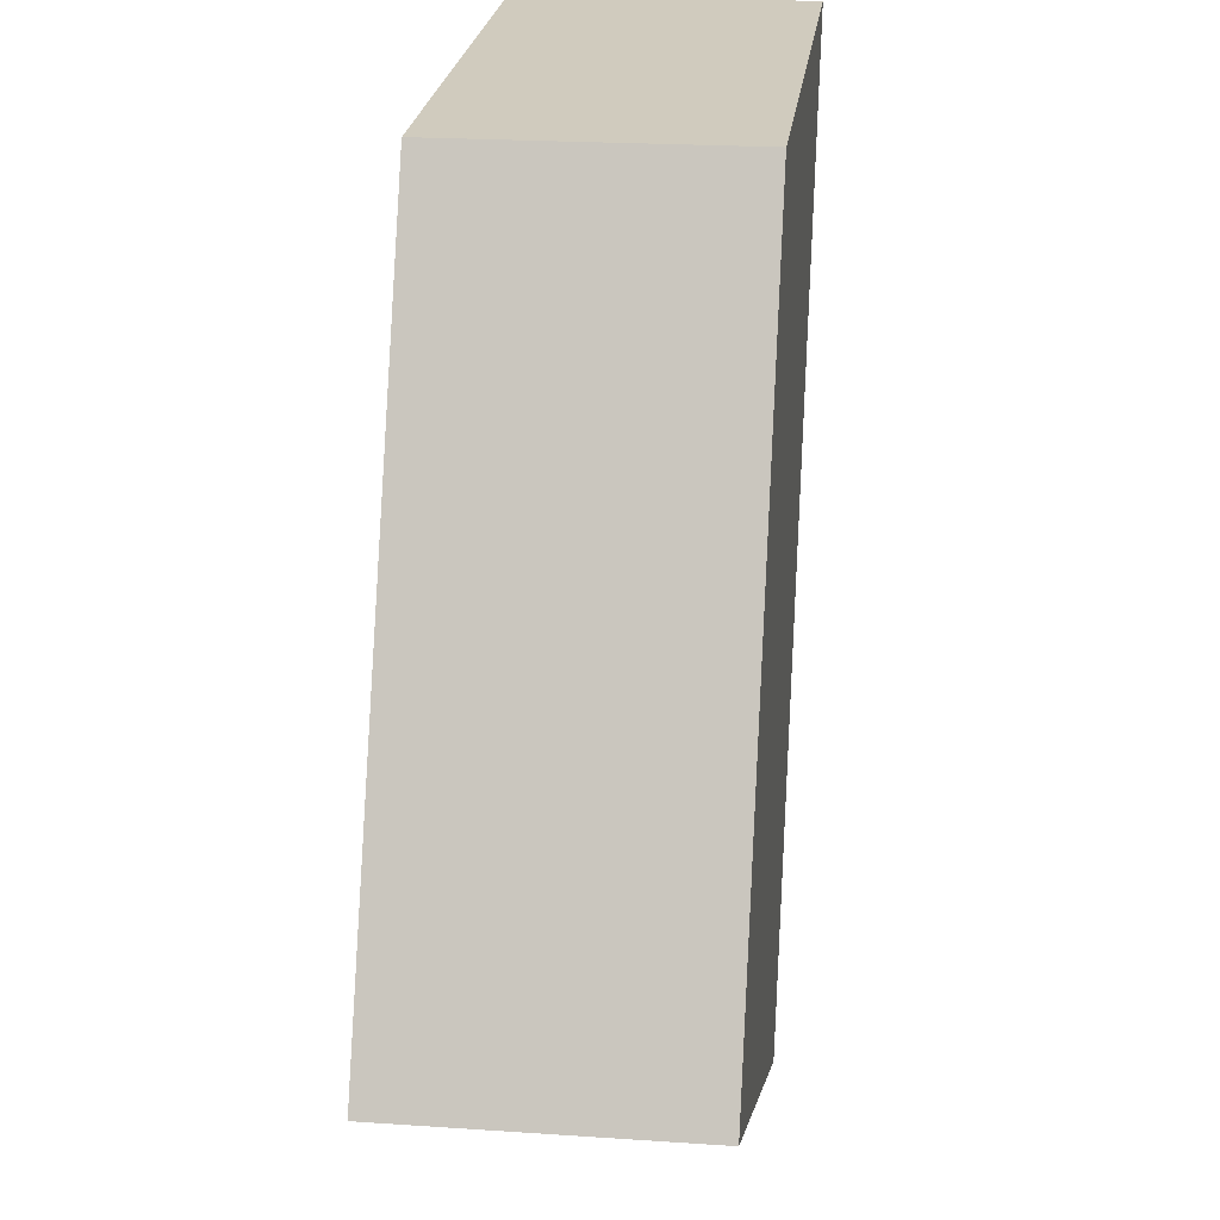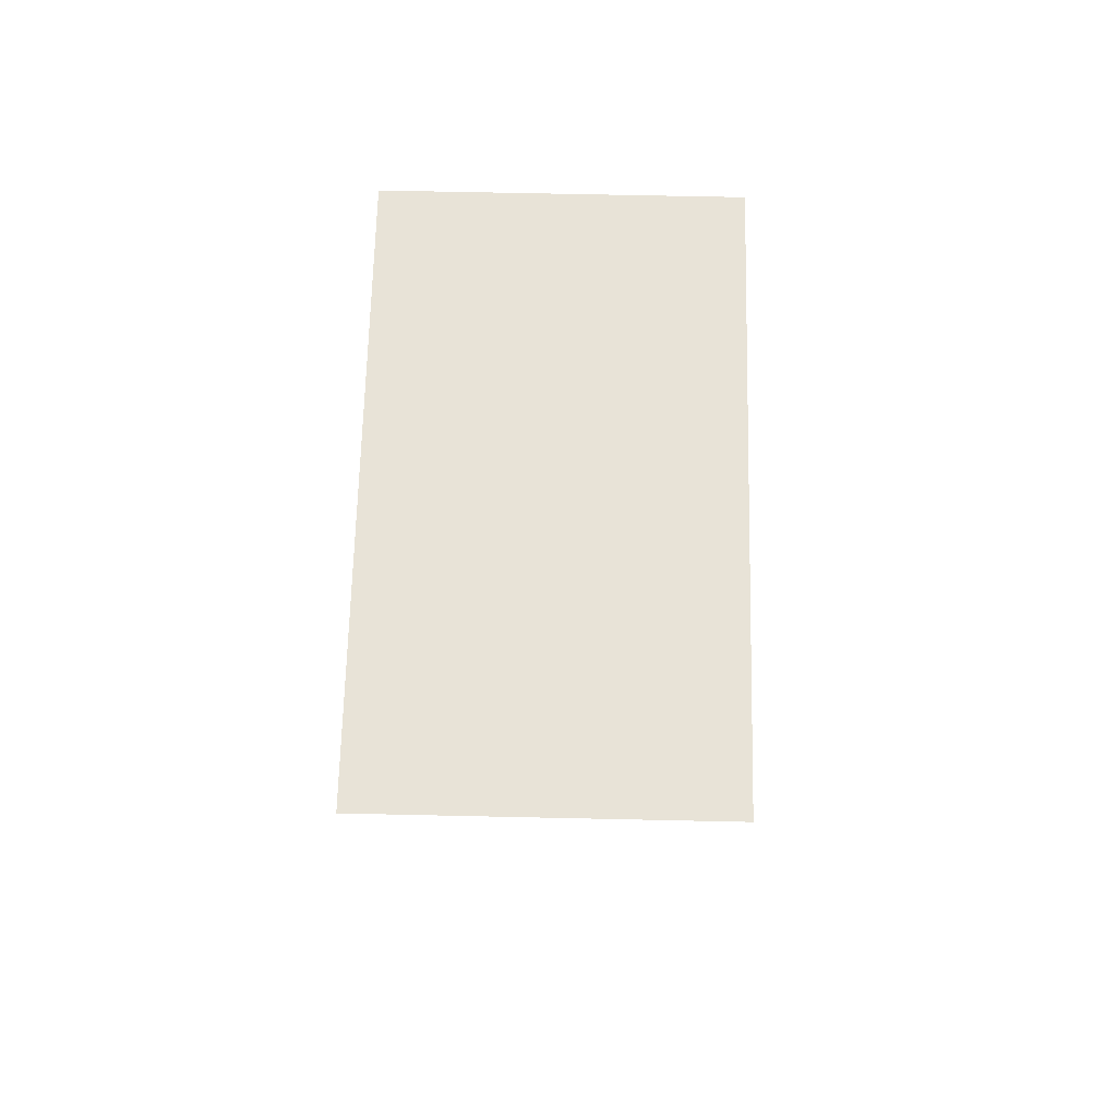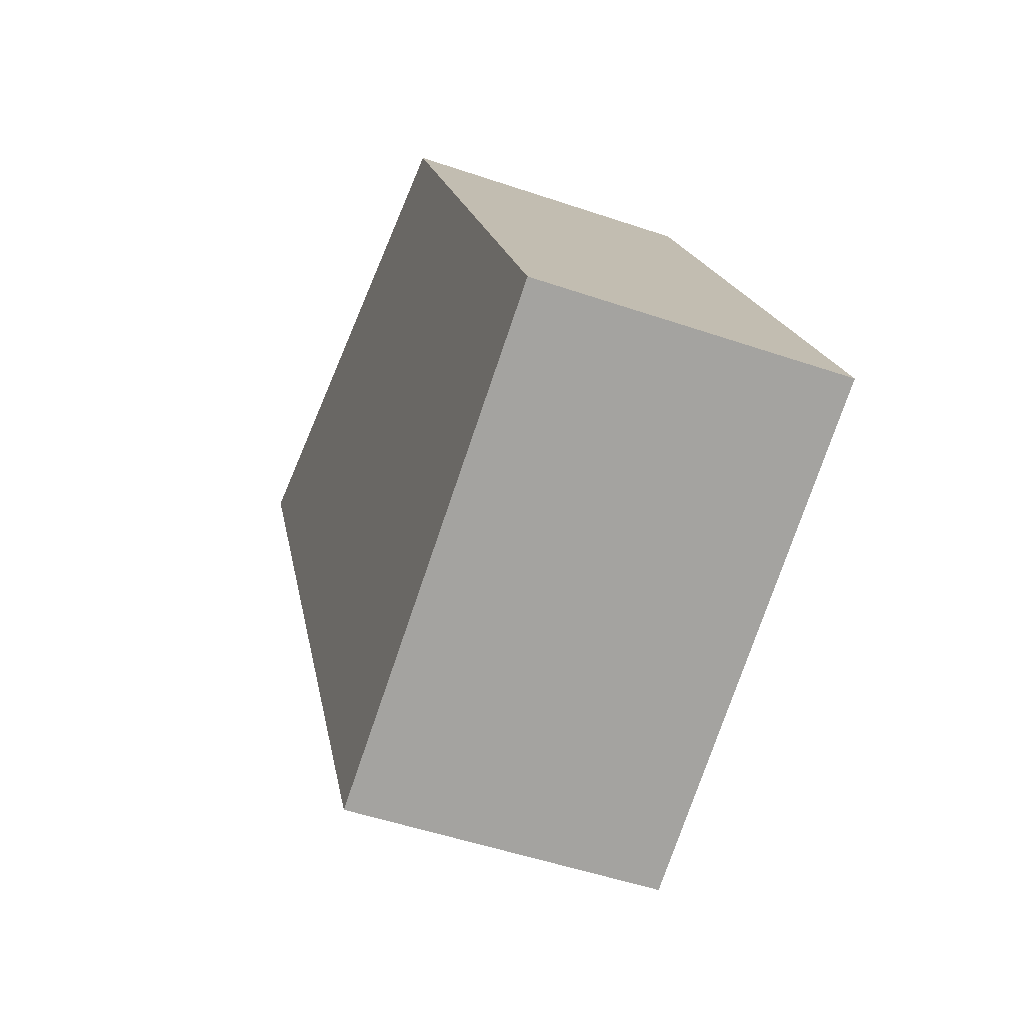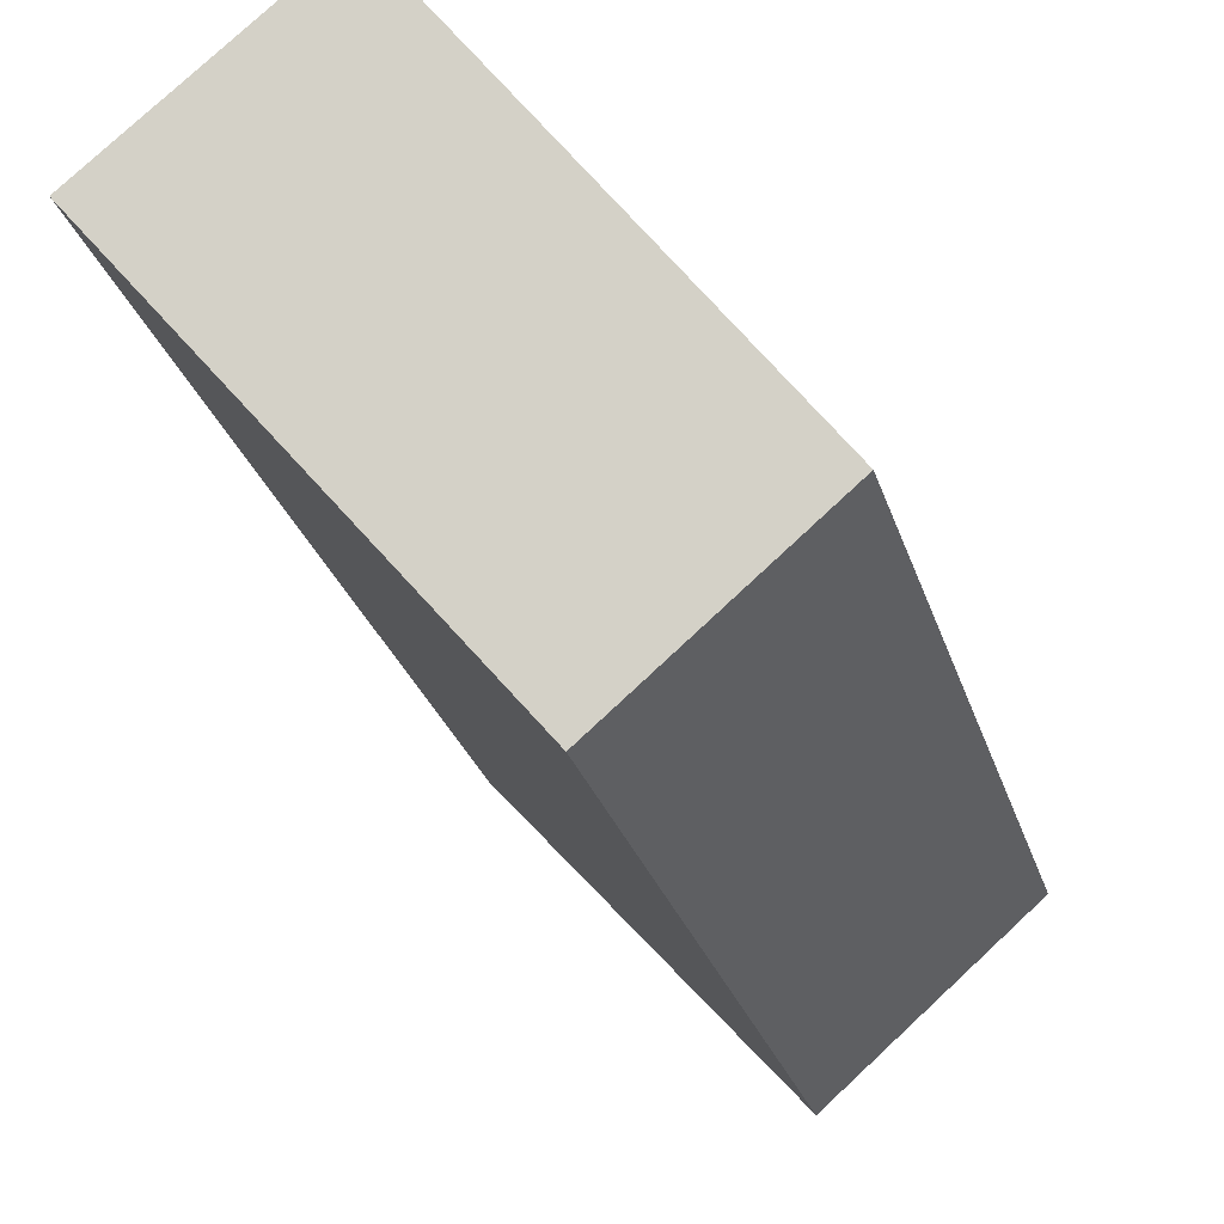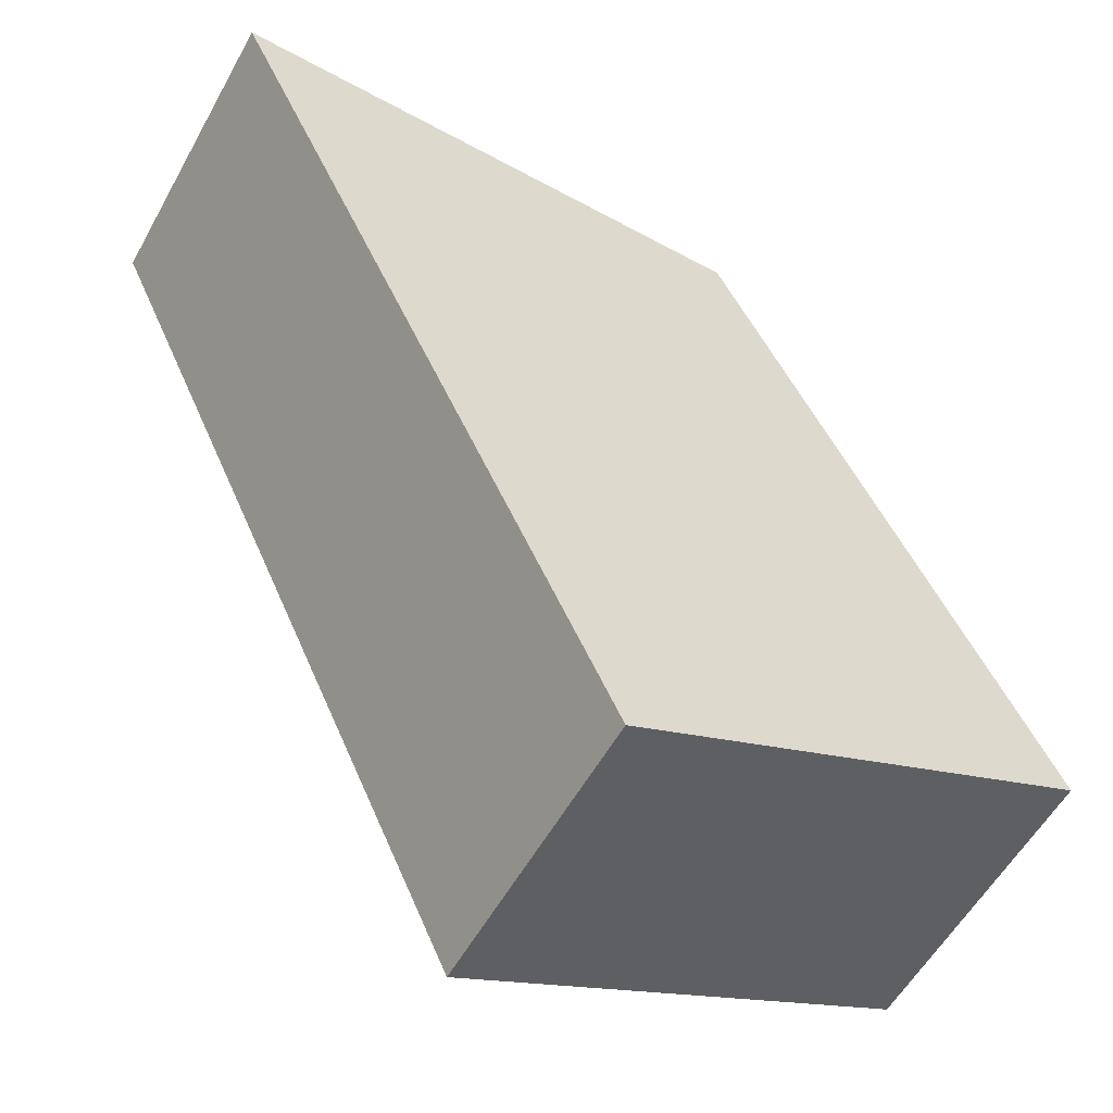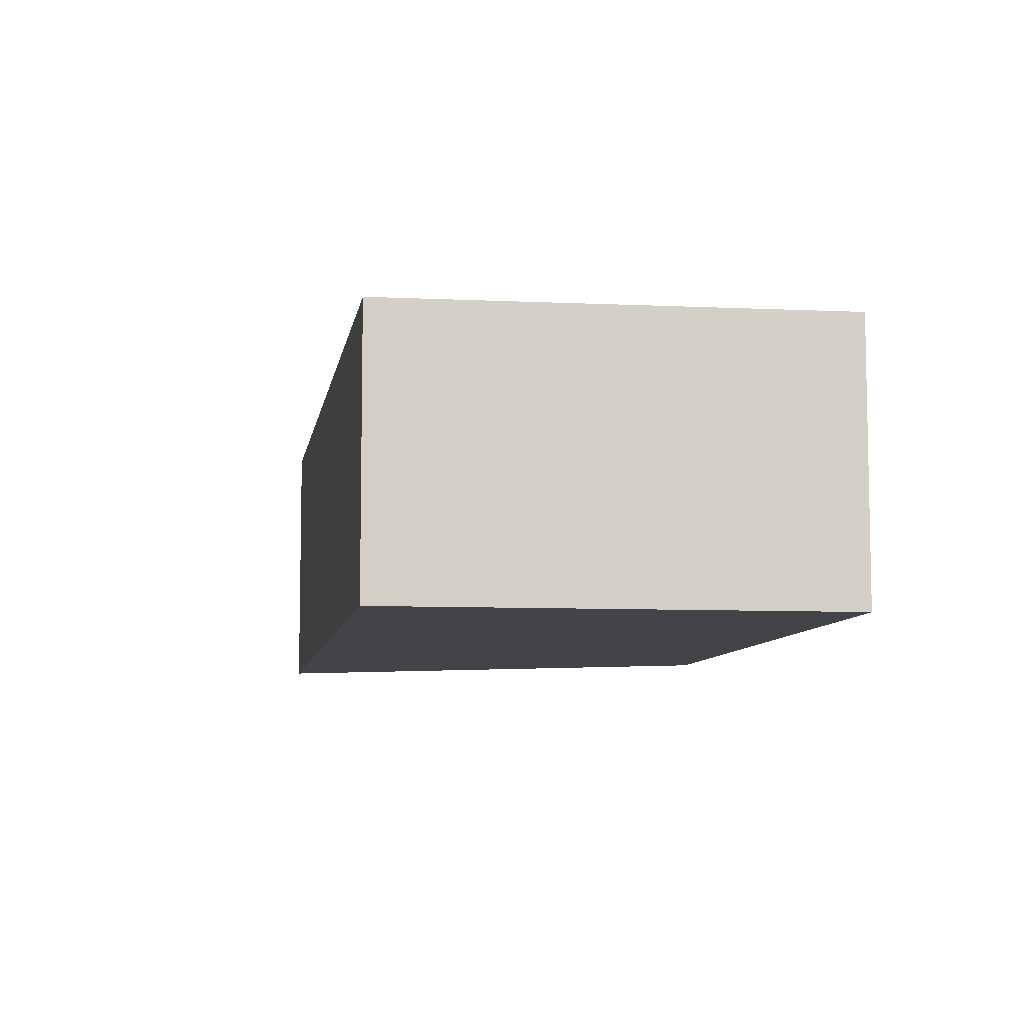
<metadata>
{"format":"obj","ext":"obj","renderer":"f3d","projection":"perspective","resolution":1024,"background":"white","views":[{"elev":21.8,"azim":-83.2,"up":"+Z"},{"elev":63.1,"azim":91.3,"up":"+Z"},{"elev":-50.5,"azim":-110.5,"up":"+Z"},{"elev":78.9,"azim":-132.9,"up":"+Z"},{"elev":-56.5,"azim":151.1,"up":"+Z"},{"elev":-8.0,"azim":-164.1,"up":"+Y"}]}
</metadata>
<code>
v  4.533 4.198 9.648
v  0 0 0
v  4.533 -5.908e-16 9.648
v  8.969e-05 4.198 -0.0001326
v  12.26 -6.045e-16 9.873
v  12.26 4.198 9.872
v  6.428 1.688e-16 -2.757
v  6.428 4.198 -2.758
g defaultobject
f 1 2 3
f 2 1 4
f 5 1 3
f 1 5 6
f 7 6 5
f 6 7 8
f 4 7 2
f 7 4 8
f 3 7 5
f 7 3 2
f 1 8 4
f 8 1 6

</code>
